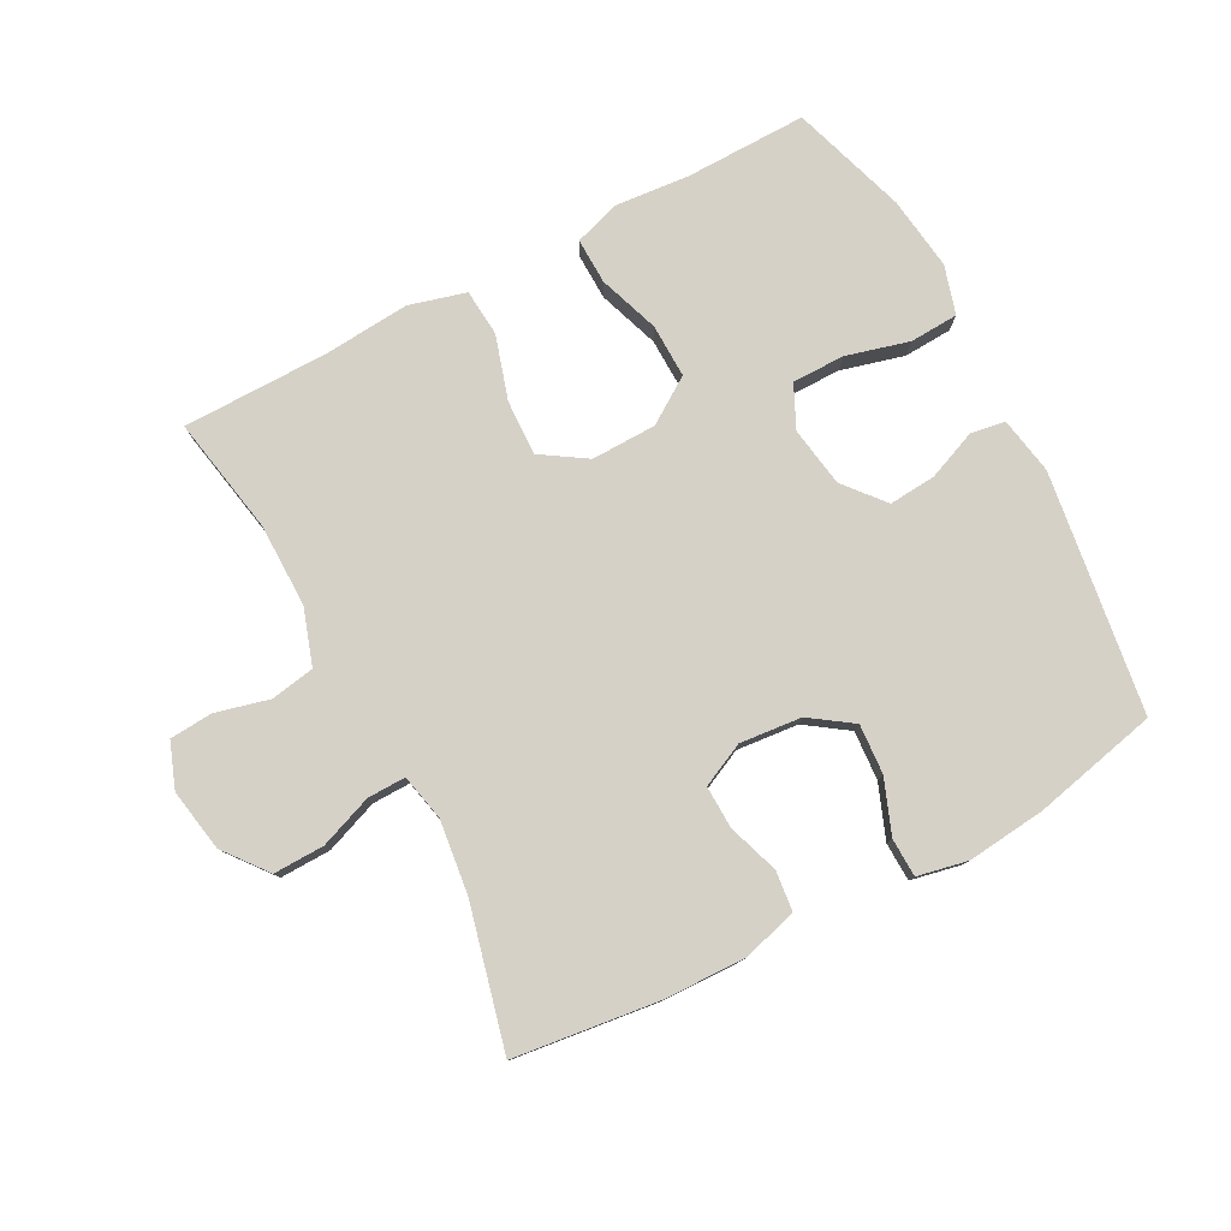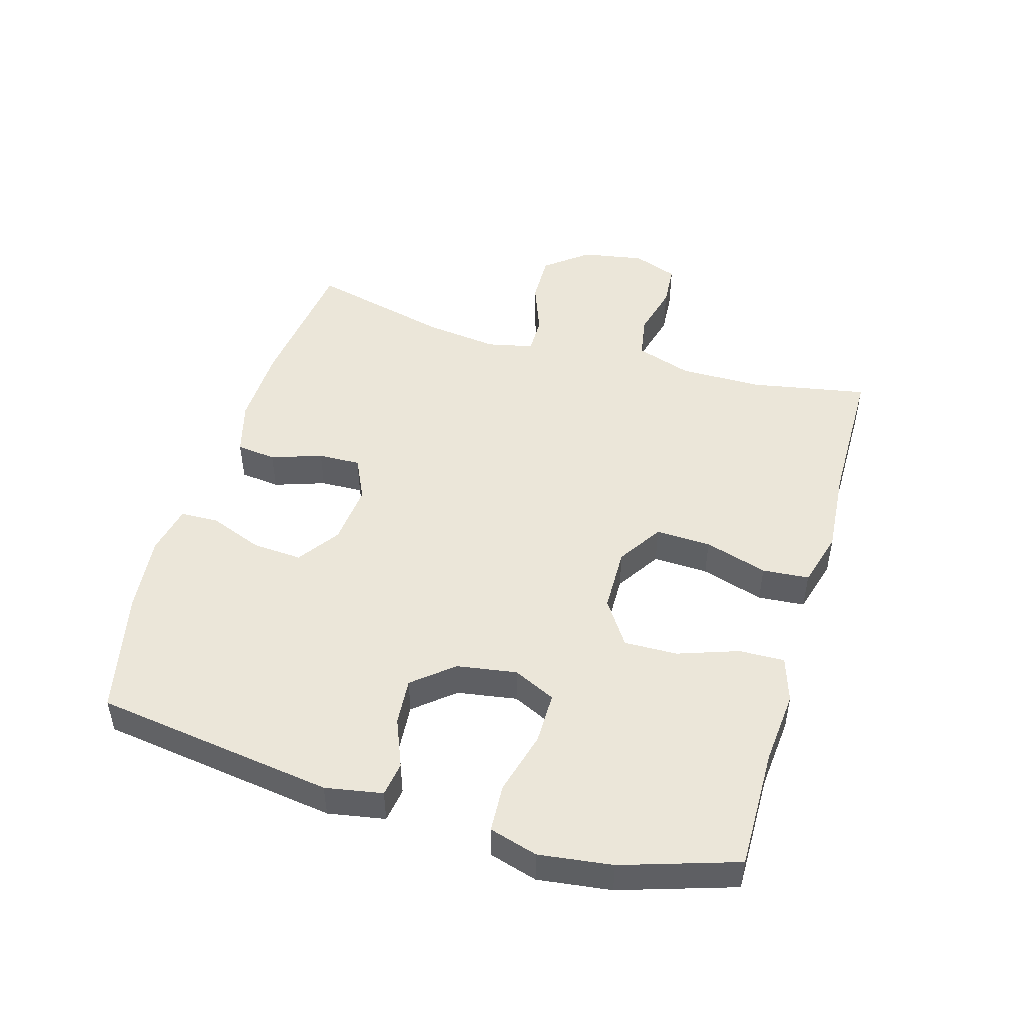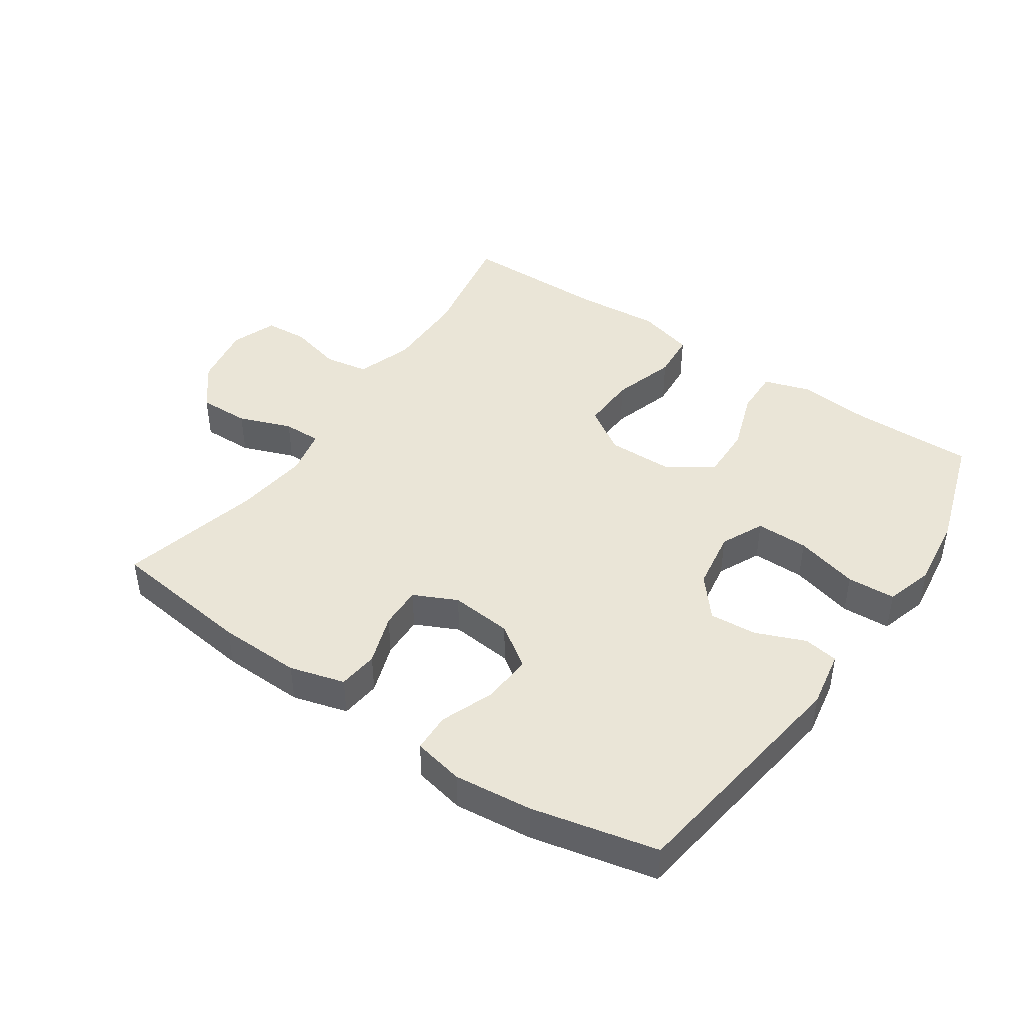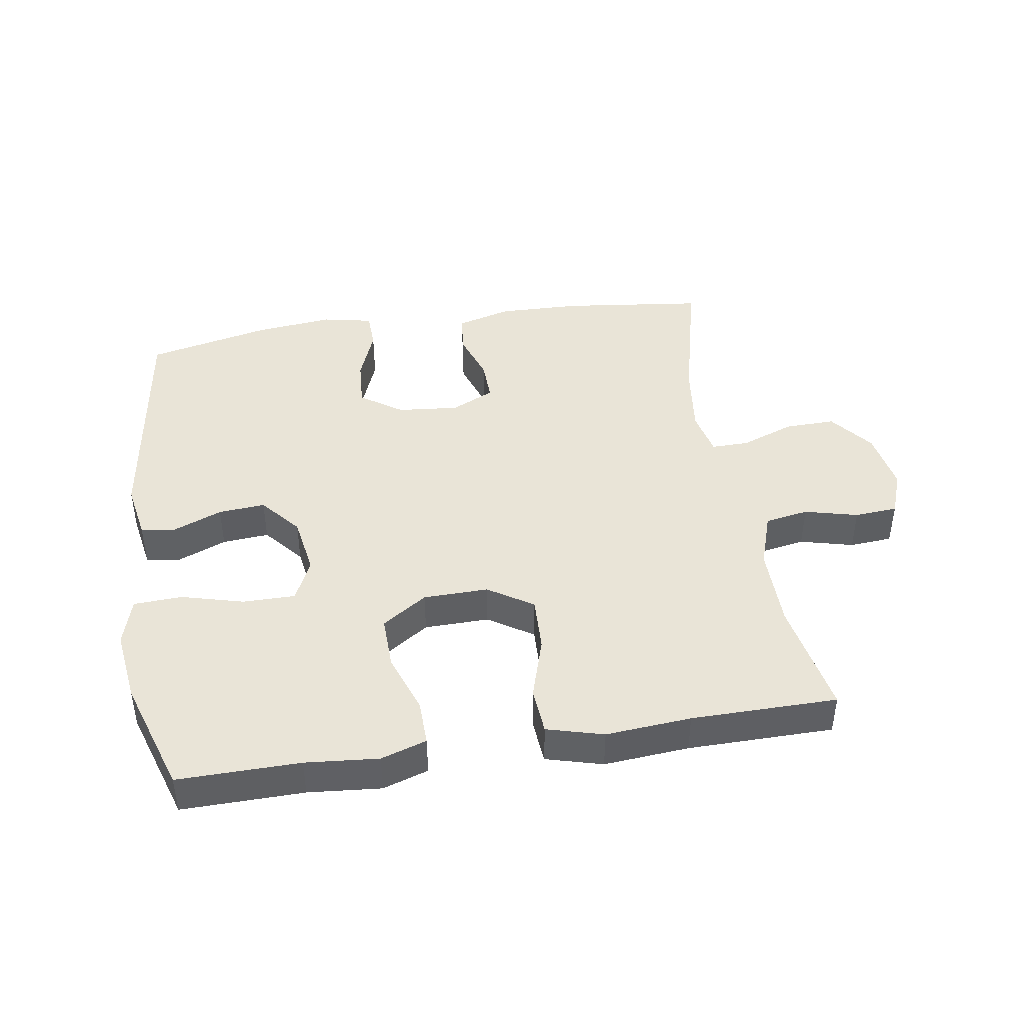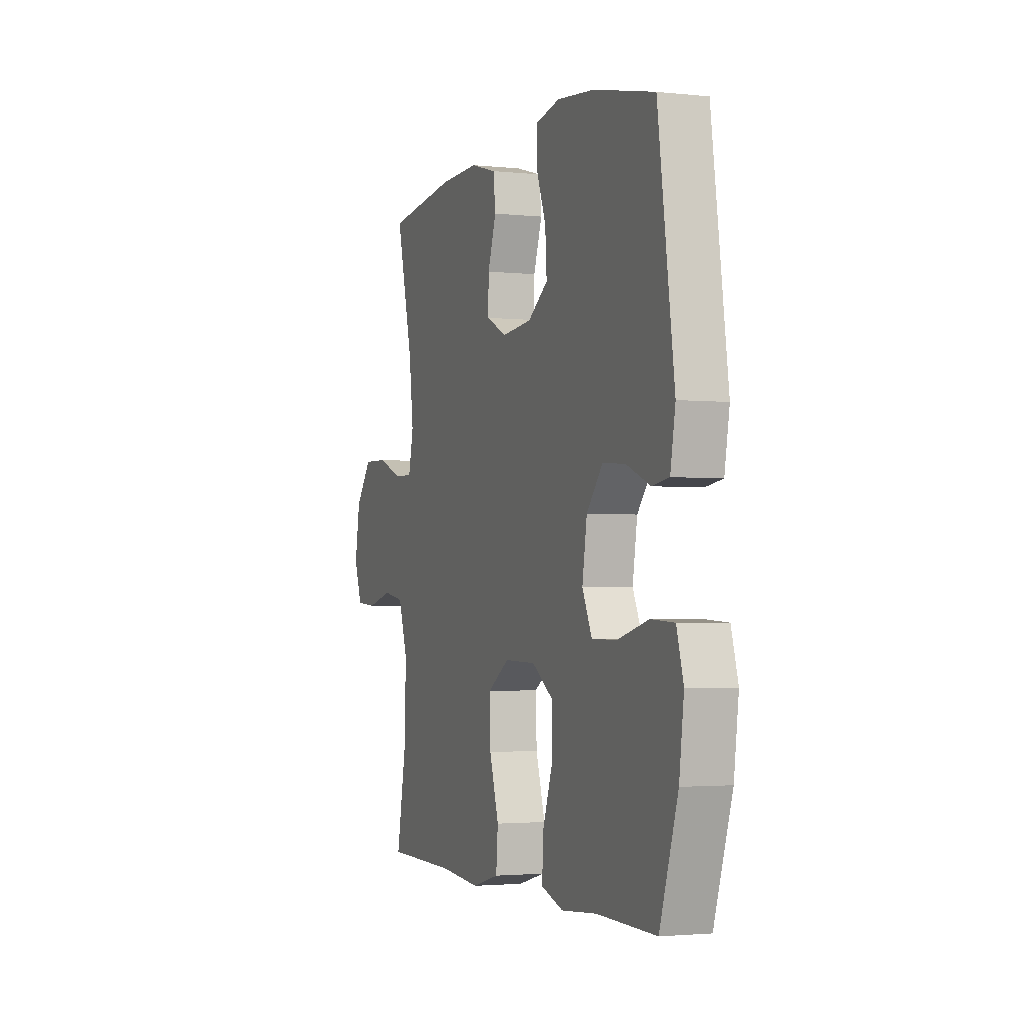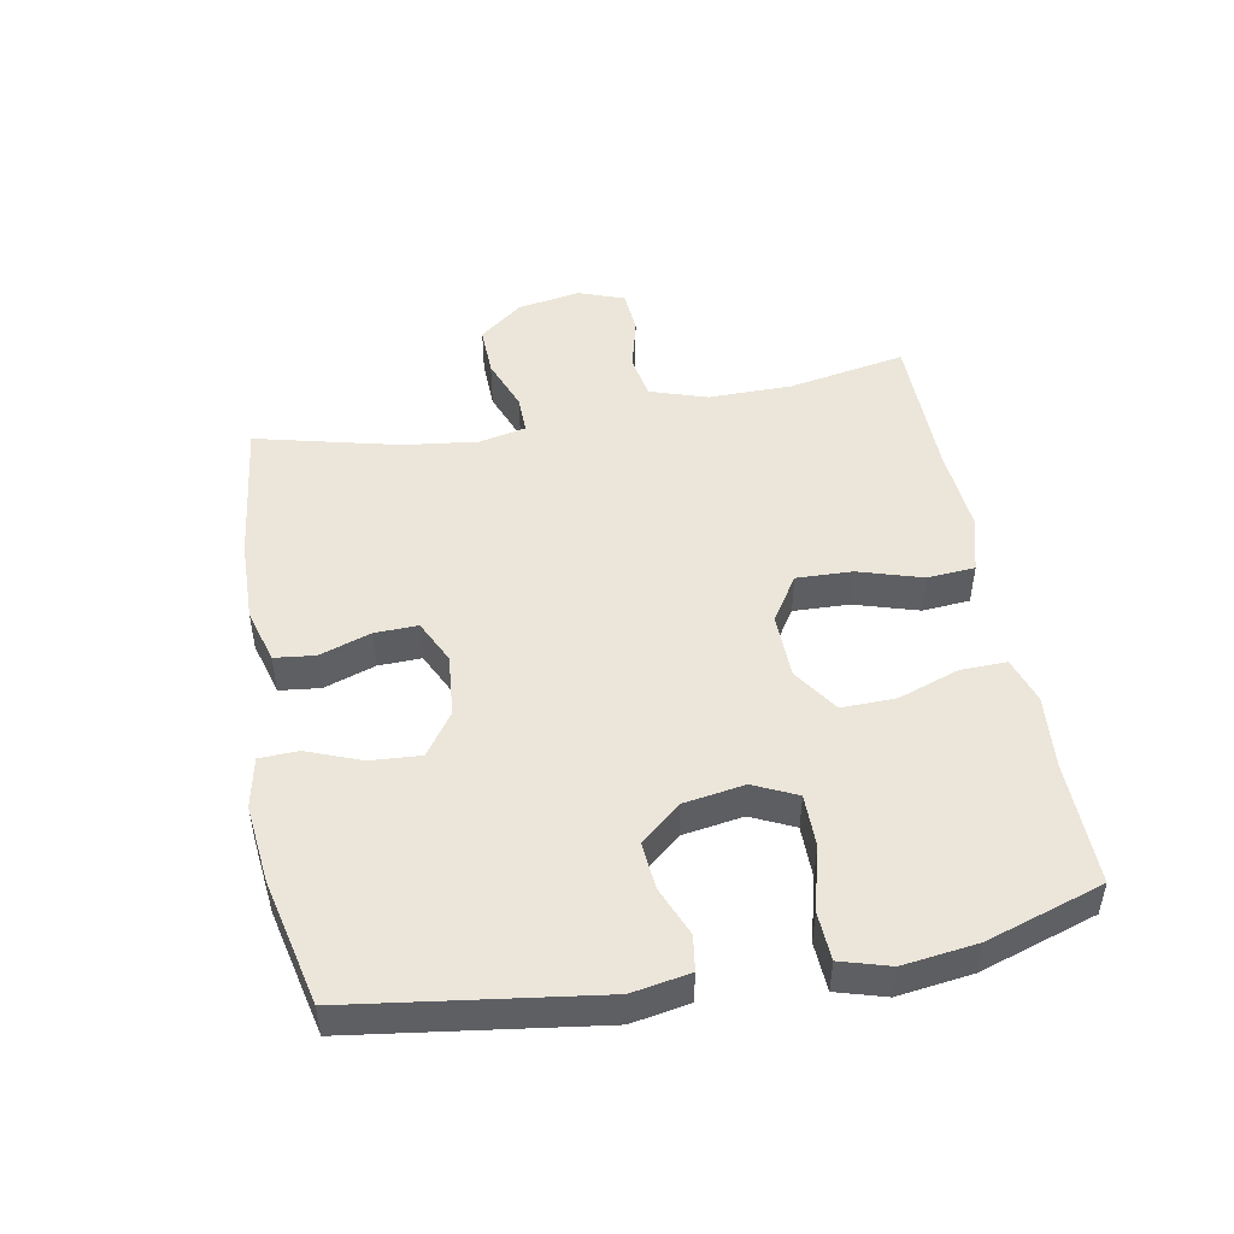
<metadata>
{"format":"obj","ext":"obj","renderer":"f3d","projection":"perspective","resolution":1024,"background":"white","views":[{"elev":79.1,"azim":-27.8,"up":"+Y"},{"elev":48.4,"azim":106.4,"up":"+Y"},{"elev":44.2,"azim":34.4,"up":"+Y"},{"elev":43.4,"azim":171.1,"up":"+Y"},{"elev":-2.4,"azim":69.4,"up":"+Z"},{"elev":48.5,"azim":79.6,"up":"+Y"}]}
</metadata>
<code>
v 0.5 0.07 0.5
v 0.552 0.07 0.127
v 0.536 0.07 0.038
v 0.482 0.07 0.03
v 0.406 0.07 0.061
v 0.333 0.07 0.067
v 0.281 0.07 0.005
v 0.266 0.07 -0.088
v 0.297 0.07 -0.154
v 0.378 0.07 -0.154
v 0.476 0.07 -0.128
v 0.551 0.07 -0.132
v 0.573 0.07 -0.207
v 0.558 0.07 -0.321
v 0.5 0.07 -0.5
v 0.31 0.07 -0.497
v 0.196 0.07 -0.507
v 0.125 0.07 -0.484
v 0.127 0.07 -0.413
v 0.16 0.07 -0.319
v 0.162 0.07 -0.236
v 0.092 0.07 -0.189
v -0.009 0.07 -0.187
v -0.079 0.07 -0.232
v -0.076 0.07 -0.318
v -0.046 0.07 -0.416
v -0.052 0.07 -0.489
v -0.14 0.07 -0.513
v -0.273 0.07 -0.502
v -0.5 0.07 -0.5
v -0.466 0.07 -0.318
v -0.465 0.07 -0.189
v -0.494 0.07 -0.102
v -0.562 0.07 -0.09
v -0.645 0.07 -0.111
v -0.712 0.07 -0.106
v -0.738 0.07 -0.036
v -0.721 0.07 0.061
v -0.668 0.07 0.128
v -0.589 0.07 0.126
v -0.507 0.07 0.095
v -0.448 0.07 0.094
v -0.432 0.07 0.166
v -0.446 0.07 0.28
v -0.5 0.07 0.5
v -0.277 0.07 0.527
v -0.149 0.07 0.53
v -0.064 0.07 0.506
v -0.057 0.07 0.444
v -0.084 0.07 0.365
v -0.086 0.07 0.299
v -0.019 0.07 0.267
v 0.077 0.07 0.276
v 0.142 0.07 0.321
v 0.137 0.07 0.398
v 0.105 0.07 0.481
v 0.107 0.07 0.541
v 0.185 0.07 0.557
v 0.306 0.07 0.544
v 0.5 0 0.5
v 0.552 0 0.127
v 0.536 0 0.038
v 0.482 0 0.03
v 0.406 0 0.061
v 0.333 0 0.067
v 0.281 0 0.005
v 0.266 0 -0.088
v 0.297 0 -0.154
v 0.378 0 -0.154
v 0.476 0 -0.128
v 0.551 0 -0.132
v 0.573 0 -0.207
v 0.558 0 -0.321
v 0.5 0 -0.5
v 0.31 0 -0.497
v 0.196 0 -0.507
v 0.125 0 -0.484
v 0.127 0 -0.413
v 0.16 0 -0.319
v 0.162 0 -0.236
v 0.092 0 -0.189
v -0.009 0 -0.187
v -0.079 0 -0.232
v -0.076 0 -0.318
v -0.046 0 -0.416
v -0.052 0 -0.489
v -0.14 0 -0.513
v -0.273 0 -0.502
v -0.5 0 -0.5
v -0.466 0 -0.318
v -0.465 0 -0.189
v -0.494 0 -0.102
v -0.562 0 -0.09
v -0.645 0 -0.111
v -0.712 0 -0.106
v -0.738 0 -0.036
v -0.721 0 0.061
v -0.668 0 0.128
v -0.589 0 0.126
v -0.507 0 0.095
v -0.448 0 0.094
v -0.432 0 0.166
v -0.446 0 0.28
v -0.5 0 0.5
v -0.277 0 0.527
v -0.149 0 0.53
v -0.064 0 0.506
v -0.057 0 0.444
v -0.084 0 0.365
v -0.086 0 0.299
v -0.019 0 0.267
v 0.077 0 0.276
v 0.142 0 0.321
v 0.137 0 0.398
v 0.105 0 0.481
v 0.107 0 0.541
v 0.185 0 0.557
v 0.306 0 0.544
f 3 4 5
f 2 3 5
f 1 2 5
f 59 1 5
f 58 59 5
f 57 58 5
f 56 57 5
f 55 56 5
f 54 55 5 6
f 53 54 6 7
f 52 53 7 8
f 51 52 8 9
f 48 49 50
f 47 48 50
f 46 47 50
f 45 46 50
f 44 45 50
f 43 44 50 51
f 42 43 51 9
f 39 40 41
f 38 39 41
f 37 38 41
f 36 37 41
f 35 36 41
f 34 35 41
f 41 42 9
f 34 41 9
f 33 34 9
f 29 30 31
f 29 31 32
f 28 29 32
f 27 28 32
f 26 27 32
f 25 26 32
f 24 25 32 33
f 18 19 20
f 17 18 20
f 16 17 20
f 16 20 21
f 15 16 21
f 14 15 21
f 13 14 21
f 12 13 21
f 11 12 21
f 10 11 21
f 9 10 21 22
f 23 24 33
f 9 22 23 33
f 64 63 62
f 64 62 61
f 64 61 60
f 64 60 118
f 64 118 117
f 64 117 116
f 64 116 115
f 64 115 114
f 65 64 114 113
f 66 65 113 112
f 67 66 112 111
f 68 67 111 110
f 109 108 107
f 109 107 106
f 109 106 105
f 109 105 104
f 109 104 103
f 110 109 103 102
f 68 110 102 101
f 100 99 98
f 100 98 97
f 100 97 96
f 100 96 95
f 100 95 94
f 100 94 93
f 68 101 100
f 68 100 93
f 68 93 92
f 90 89 88
f 91 90 88
f 91 88 87
f 91 87 86
f 91 86 85
f 91 85 84
f 92 91 84 83
f 79 78 77
f 79 77 76
f 79 76 75
f 80 79 75
f 80 75 74
f 80 74 73
f 80 73 72
f 80 72 71
f 80 71 70
f 80 70 69
f 81 80 69 68
f 92 83 82
f 92 82 81 68
f 1 60 61 2
f 2 61 62 3
f 3 62 63 4
f 4 63 64 5
f 5 64 65 6
f 6 65 66 7
f 7 66 67 8
f 8 67 68 9
f 9 68 69 10
f 10 69 70 11
f 11 70 71 12
f 12 71 72 13
f 13 72 73 14
f 14 73 74 15
f 15 74 75 16
f 16 75 76 17
f 17 76 77 18
f 18 77 78 19
f 19 78 79 20
f 20 79 80 21
f 21 80 81 22
f 22 81 82 23
f 23 82 83 24
f 24 83 84 25
f 25 84 85 26
f 26 85 86 27
f 27 86 87 28
f 28 87 88 29
f 29 88 89 30
f 30 89 90 31
f 31 90 91 32
f 32 91 92 33
f 33 92 93 34
f 34 93 94 35
f 35 94 95 36
f 36 95 96 37
f 37 96 97 38
f 38 97 98 39
f 39 98 99 40
f 40 99 100 41
f 41 100 101 42
f 42 101 102 43
f 43 102 103 44
f 44 103 104 45
f 45 104 105 46
f 46 105 106 47
f 47 106 107 48
f 48 107 108 49
f 49 108 109 50
f 50 109 110 51
f 51 110 111 52
f 52 111 112 53
f 53 112 113 54
f 54 113 114 55
f 55 114 115 56
f 56 115 116 57
f 57 116 117 58
f 58 117 118 59
f 59 118 60 1

</code>
